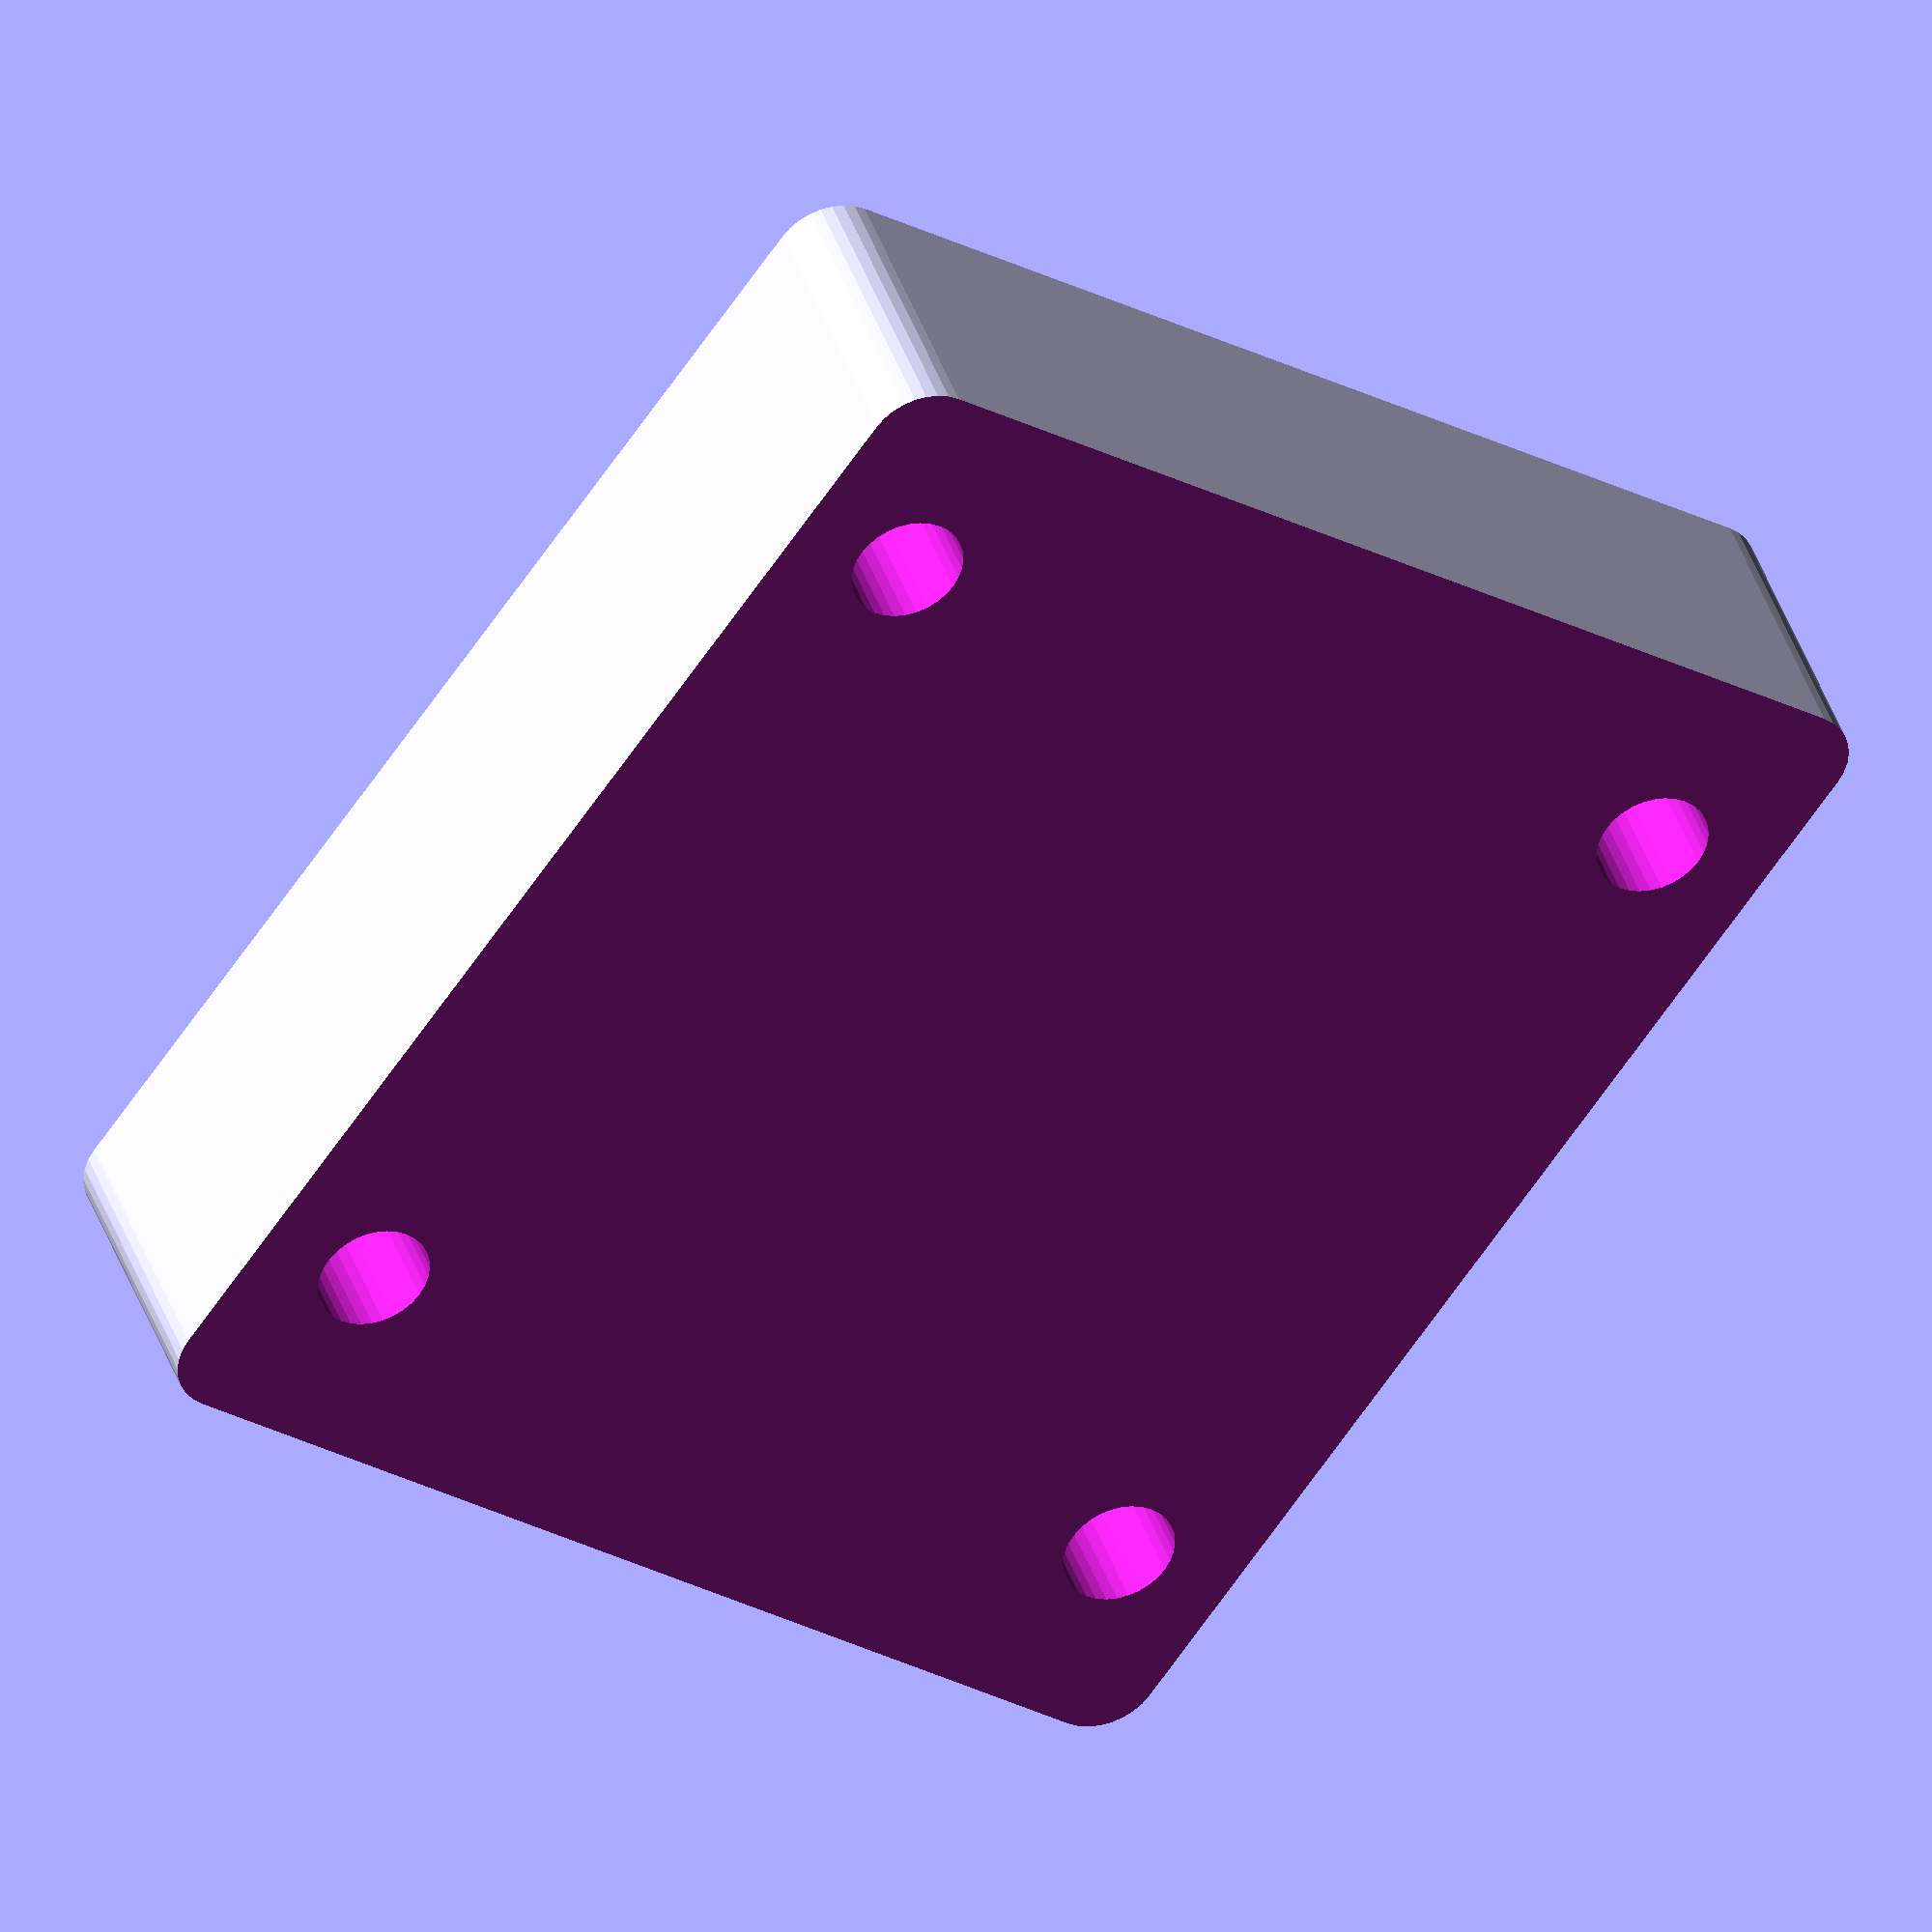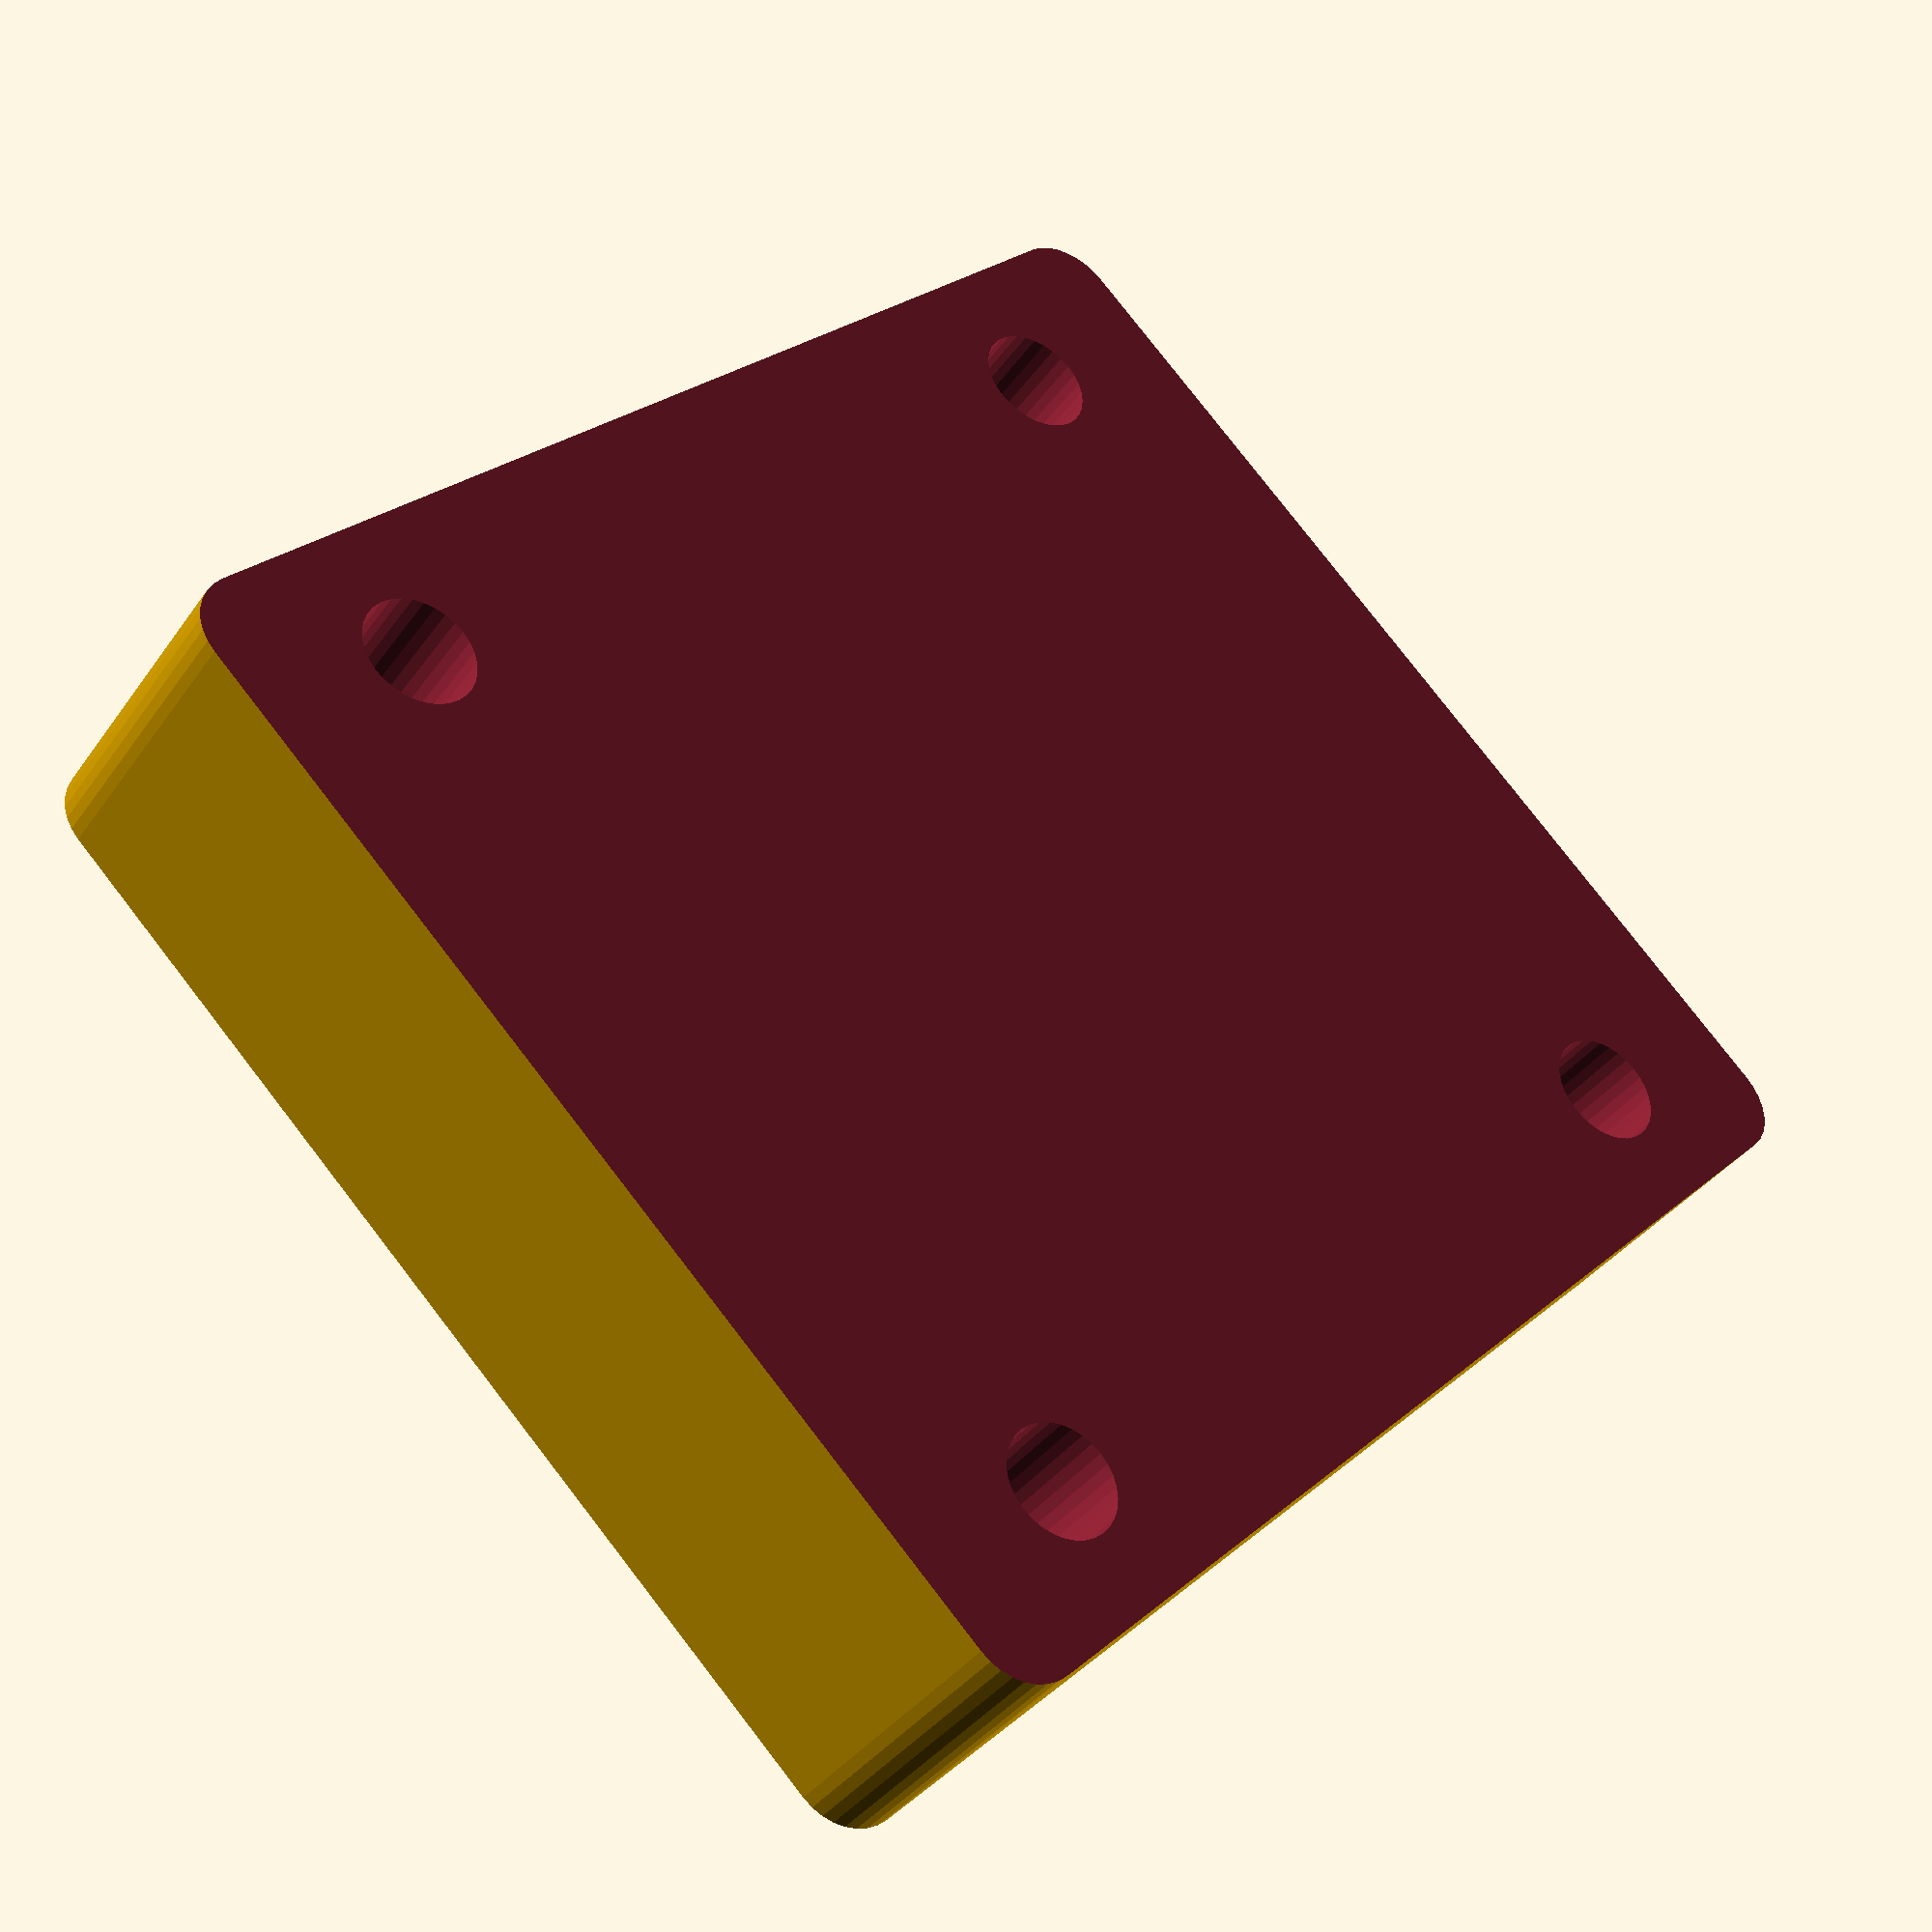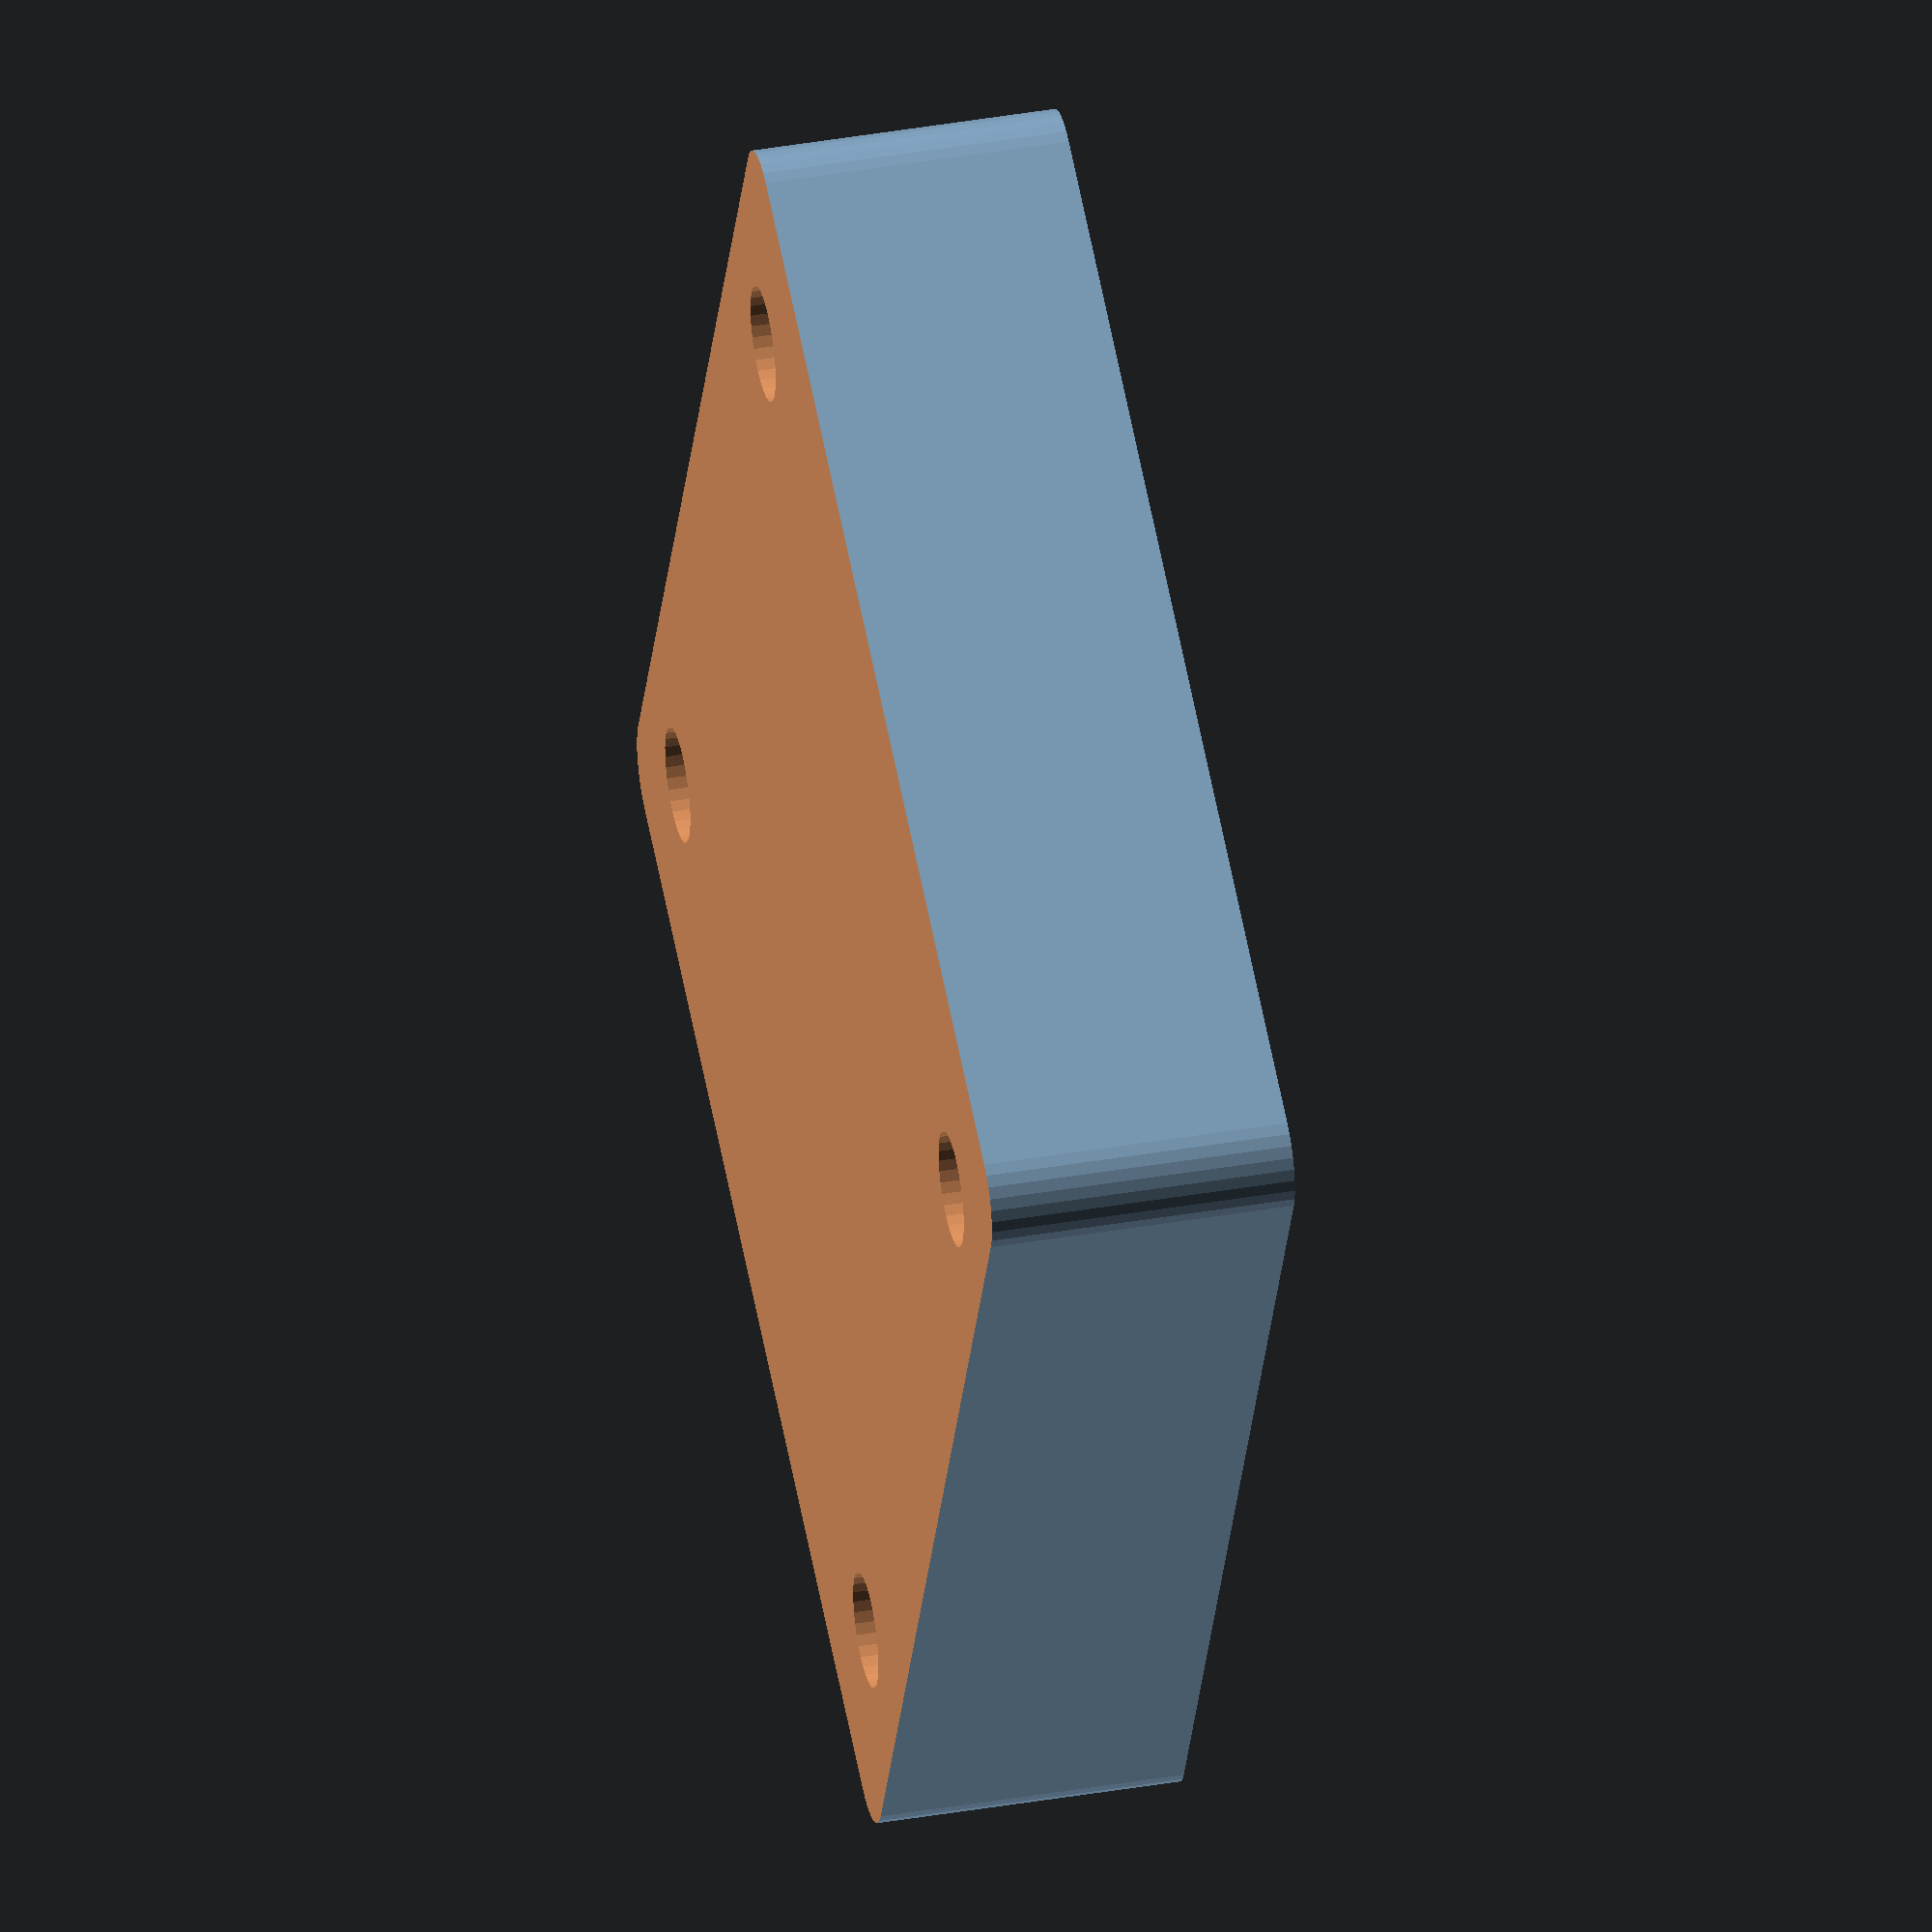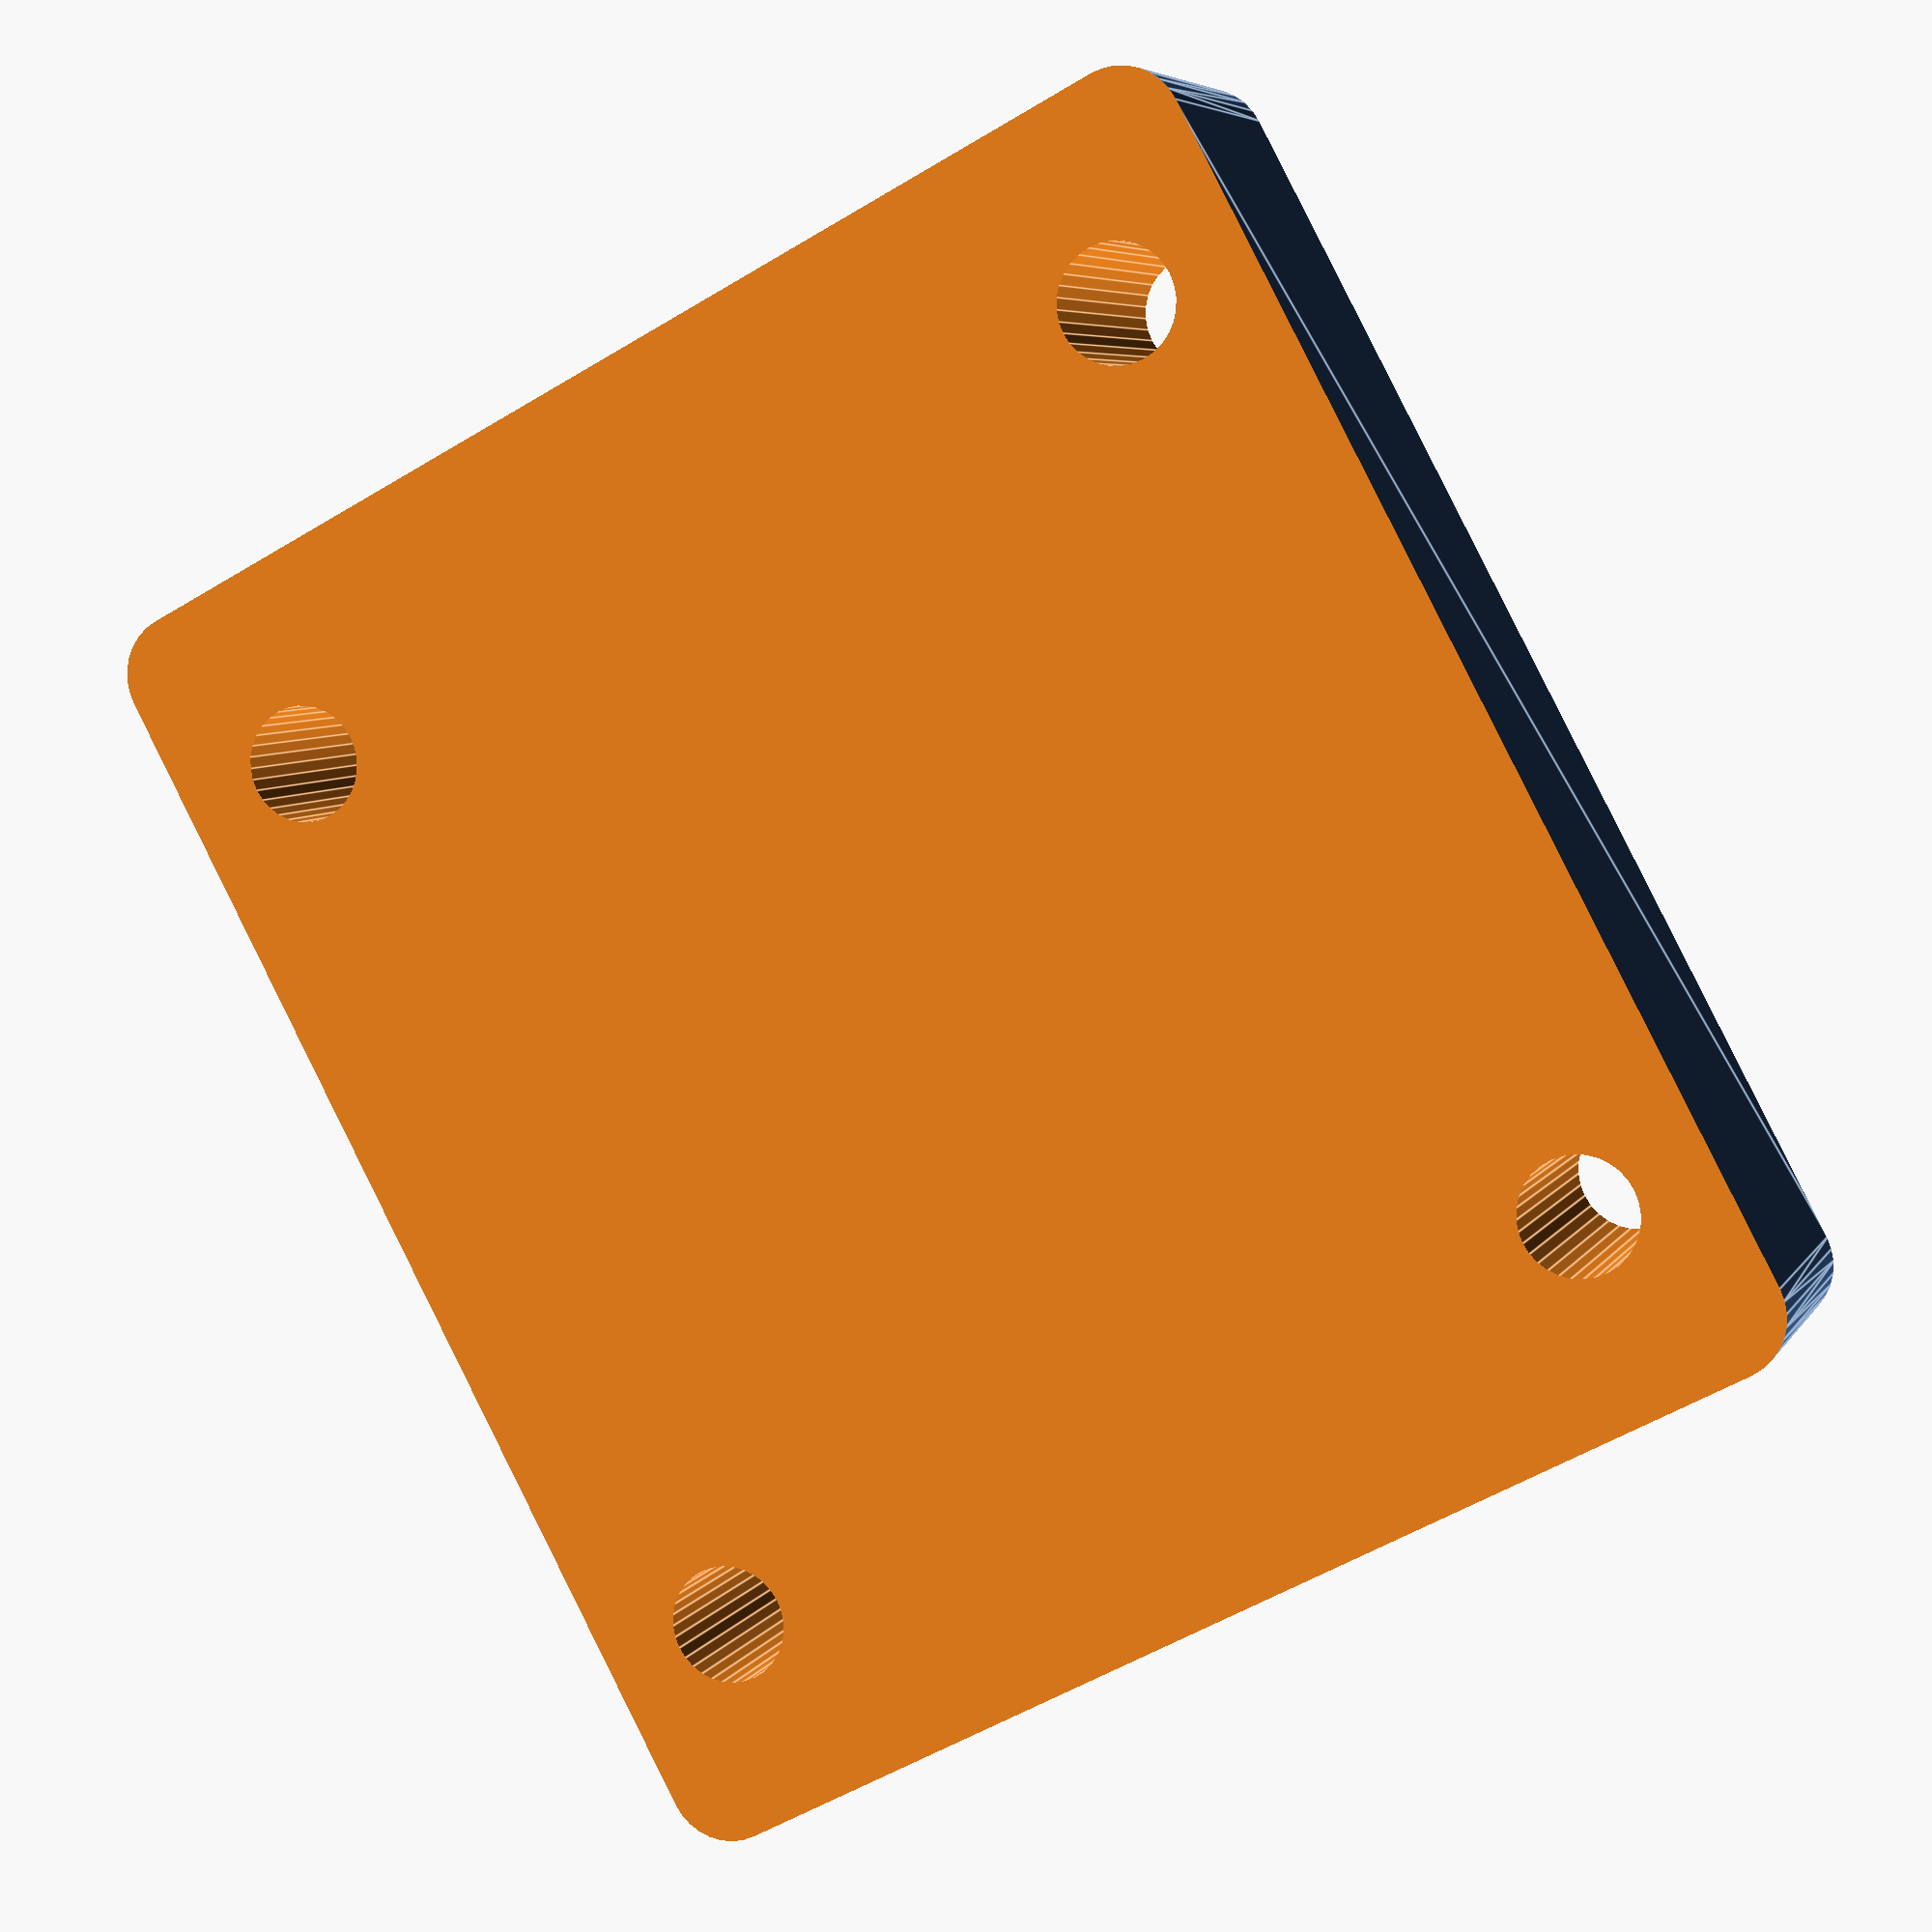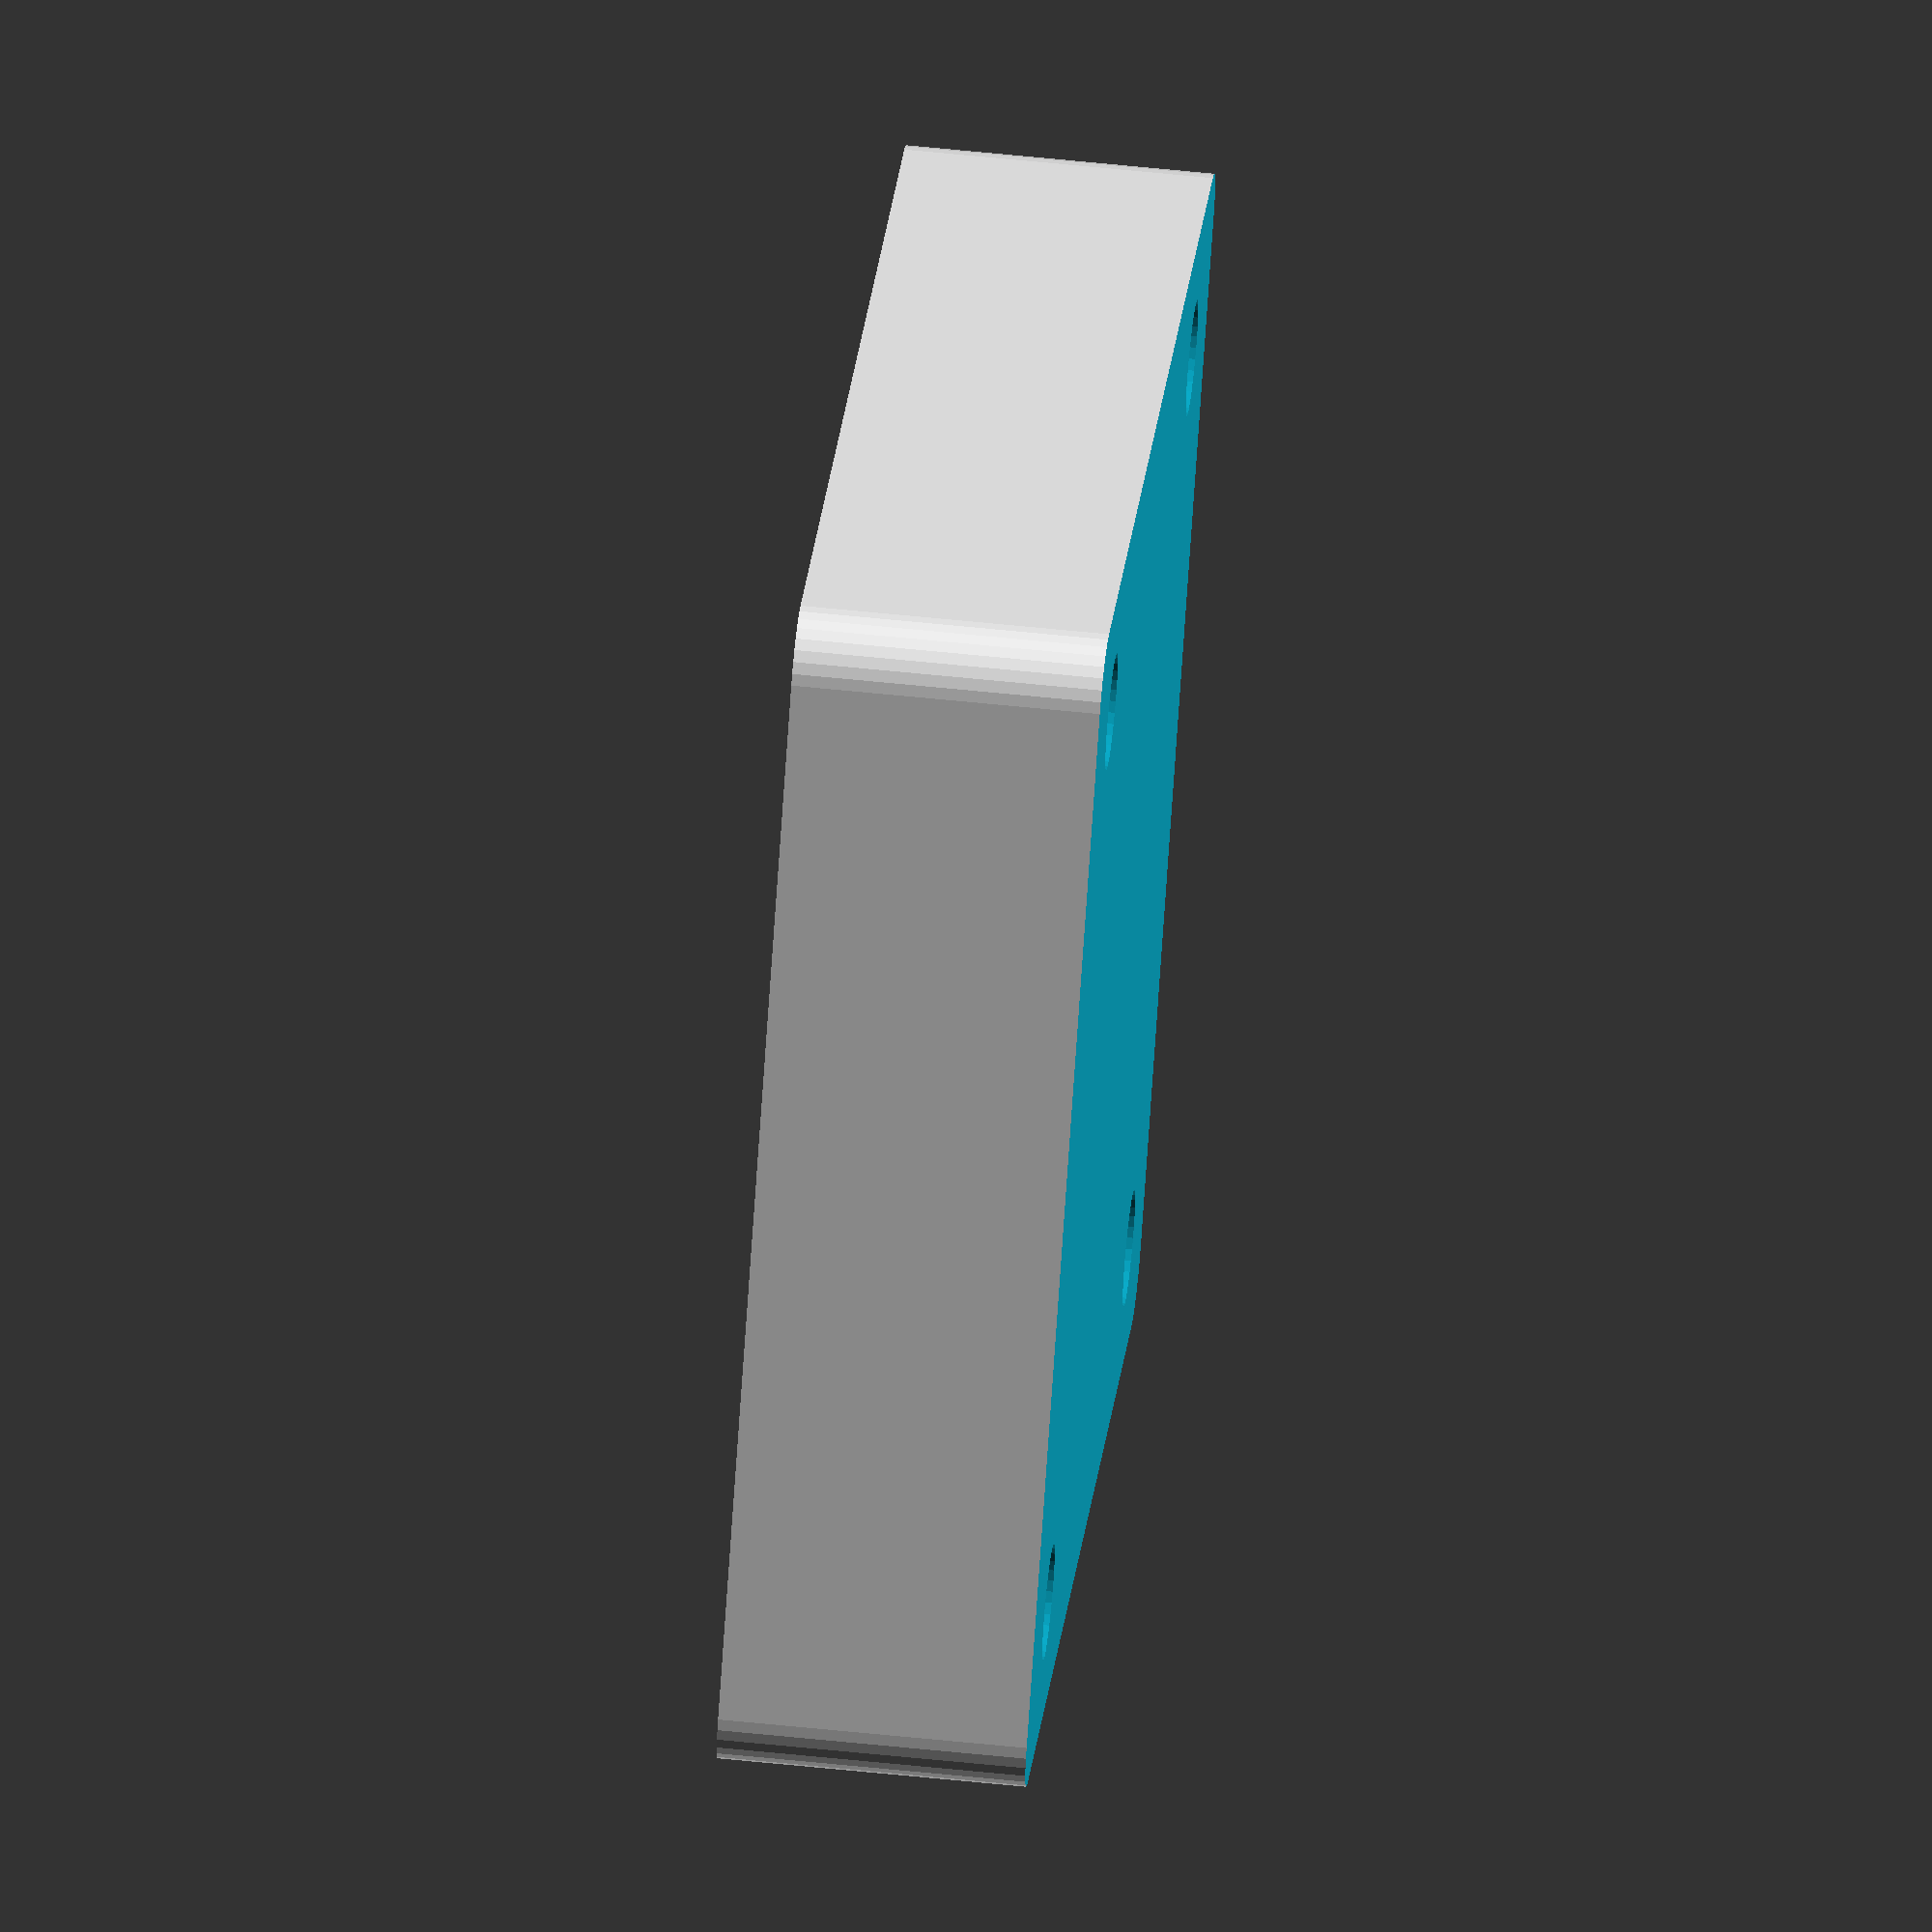
<openscad>
/* ==================================================
  Configuration
================================================== */

hole_distance_horizontal = 31;
hole_distance_vertical   = 31;
hole_diameter            = 3.8;
plate_thickness          = 10;
plate_width              = 44;
plate_height             = 40;
edge_radius              = 2;

/* ==================================================
  Code
================================================== */

complete_assembly();

/* ==================================================
  Modules
================================================== */

/*
 * Complete assembly
 * 
 * Includes everything needed to 
 *
 */
module complete_assembly () {
  difference() {
    plate();

    translate(
      [
        hole_distance_horizontal * 0.5,
        -hole_distance_vertical * 0.5,
        0
      ]
    )
    screw();
    translate(
      [
        -hole_distance_horizontal * 0.5,
         -hole_distance_vertical * 0.5,
         0
      ]
    )
    screw();

    translate(
      [
        hole_distance_horizontal * 0.5,
        hole_distance_vertical * 0.5,
        0
      ]
    )
    screw();
    translate(
      [
        -hole_distance_horizontal * 0.5,
         hole_distance_vertical * 0.5,
         0
      ]
    )
    screw();
  }
}

/*
 *
 * Baseplate
 *
 * Baseplate without holes
 *
 */
module plate() {
  
  difference() {

    minkowski() {
      cube(
        [
          plate_width - edge_radius * 2,
          plate_height - edge_radius * 2,
          plate_thickness
        ],
        center = true
      );
      sphere(
        r = edge_radius,
        $fn = 32
      );
    }
    
    // cut 
    translate([0,0, plate_thickness])
    cube(
      [
        plate_width * 2,
        plate_height * 2,
        plate_thickness
      ],
      center = true
    );
    
    translate([0,0, -plate_thickness])
    cube(
      [
        plate_width * 2,
        plate_height * 2,
        plate_thickness
      ],
      center = true
    );
  
  }
}

module screw() {
  cylinder(
    h = plate_thickness * 2,
    d = hole_diameter,
    center = true,
    $fn = 32
  );
}
</openscad>
<views>
elev=319.9 azim=54.4 roll=162.3 proj=o view=solid
elev=217.6 azim=45.6 roll=31.1 proj=p view=solid
elev=141.3 azim=294.4 roll=102.4 proj=o view=wireframe
elev=354.0 azim=242.0 roll=17.9 proj=p view=edges
elev=120.1 azim=38.1 roll=263.9 proj=o view=wireframe
</views>
